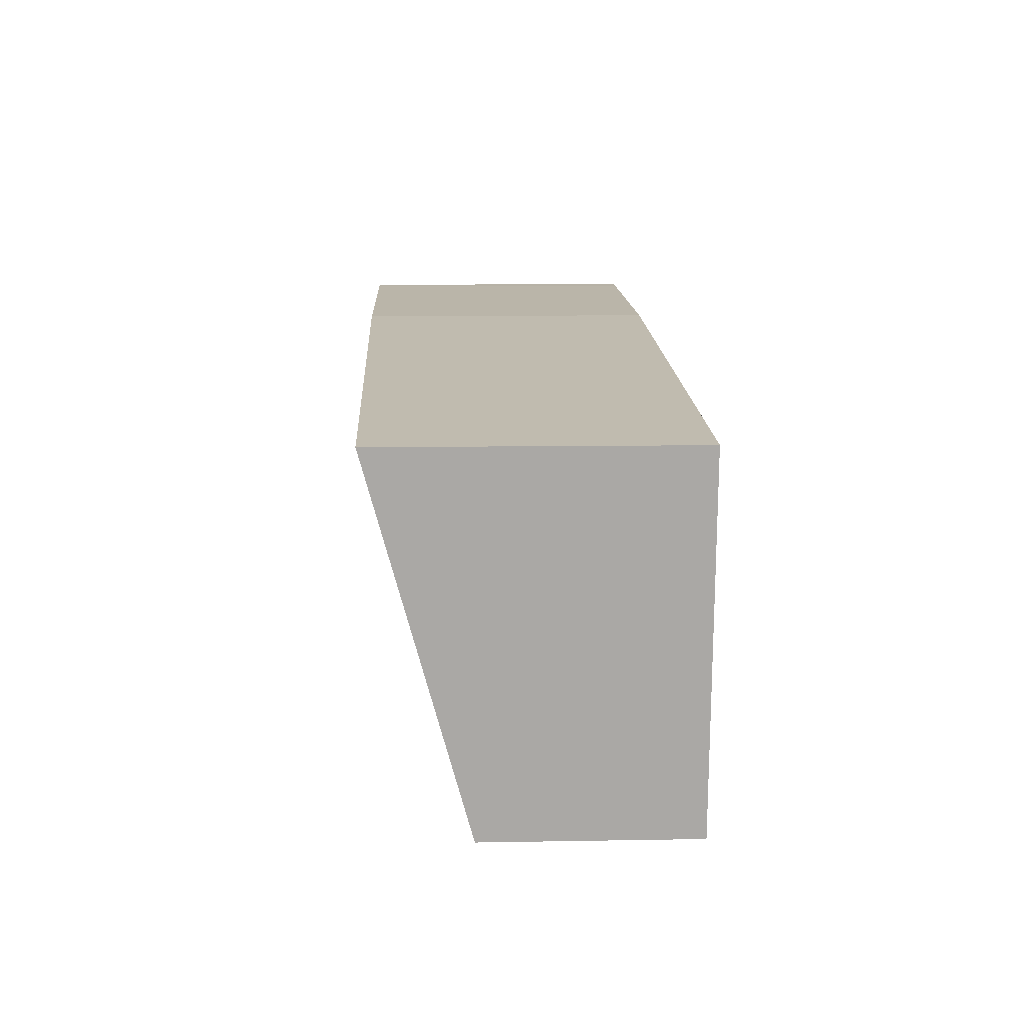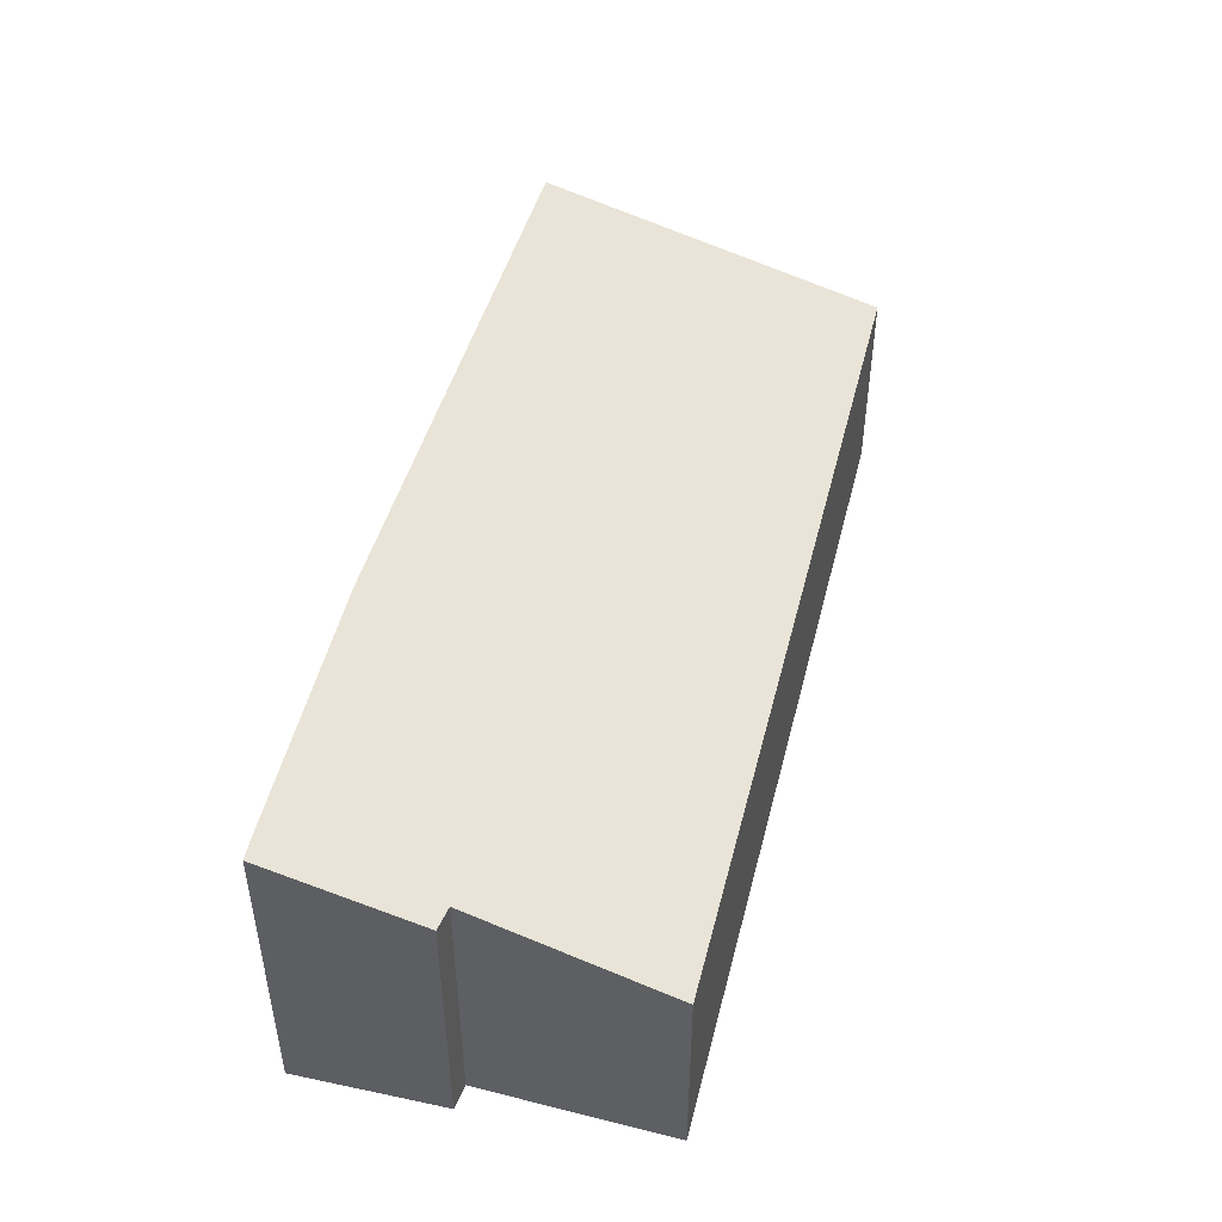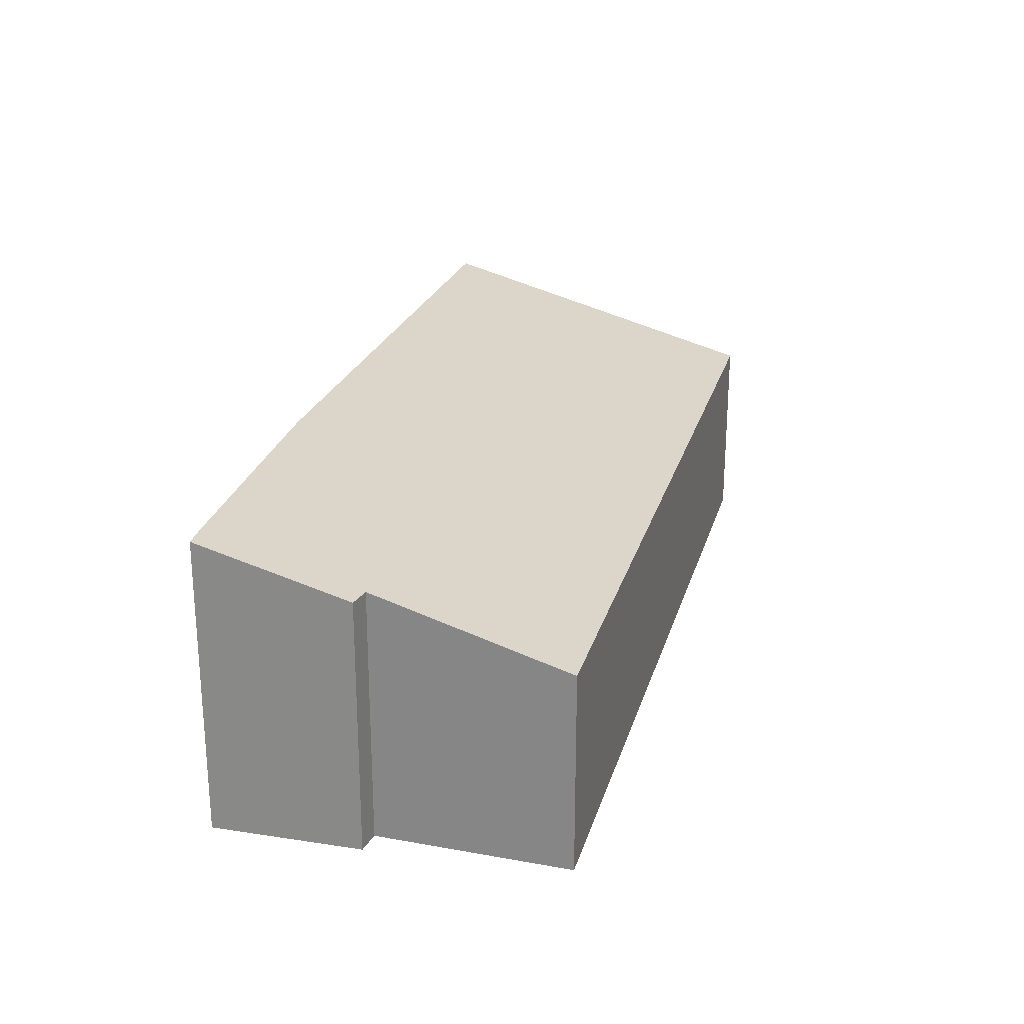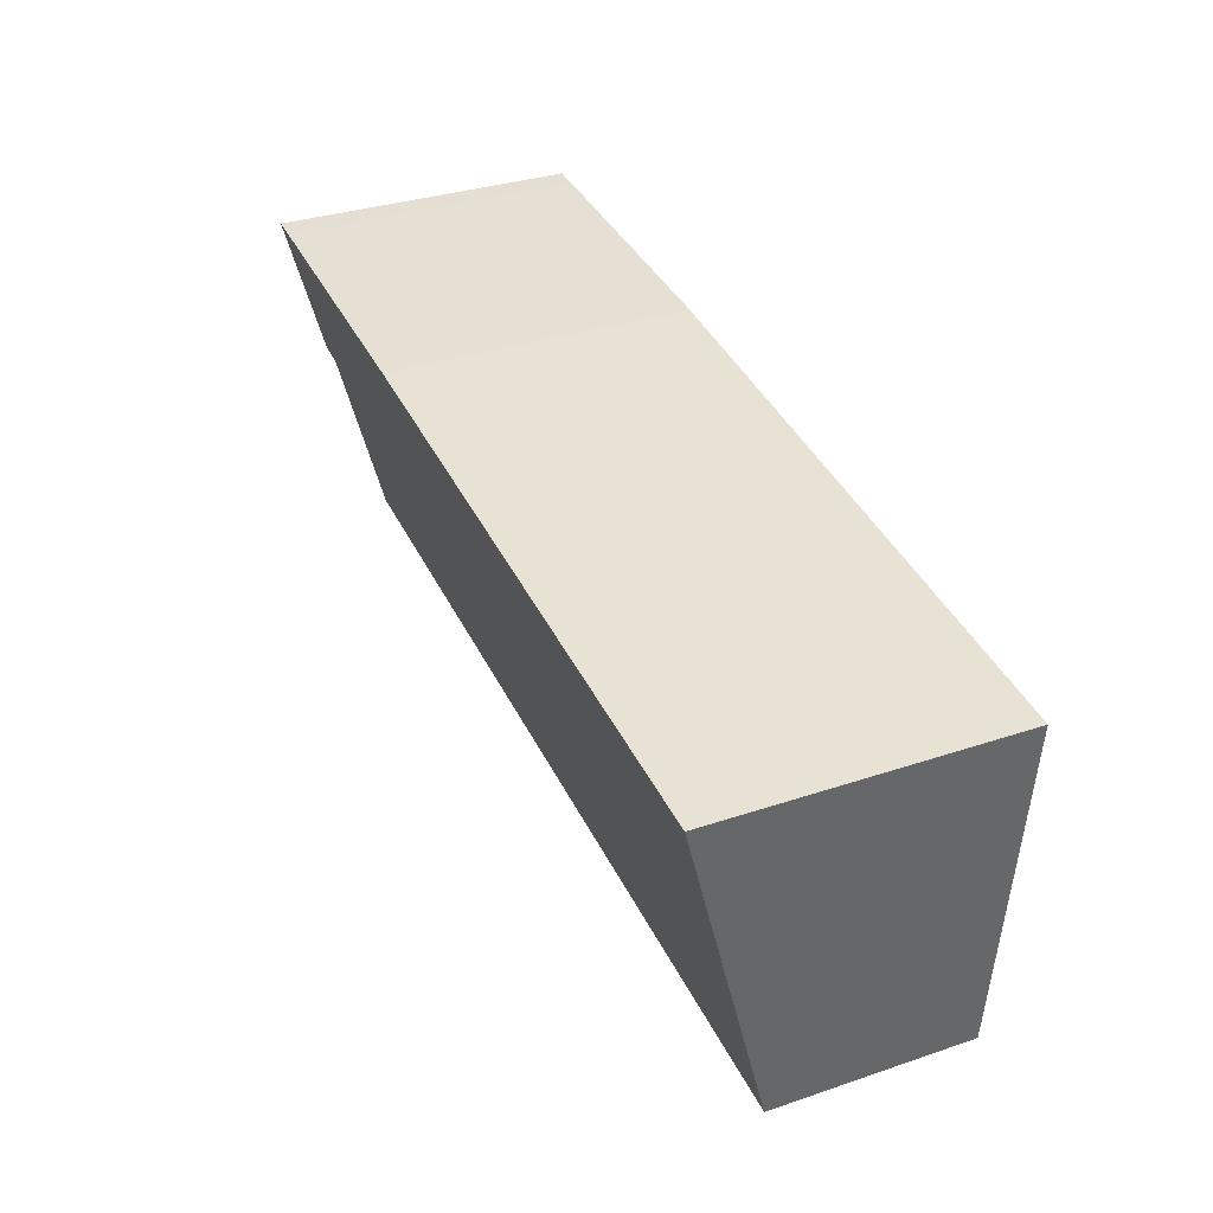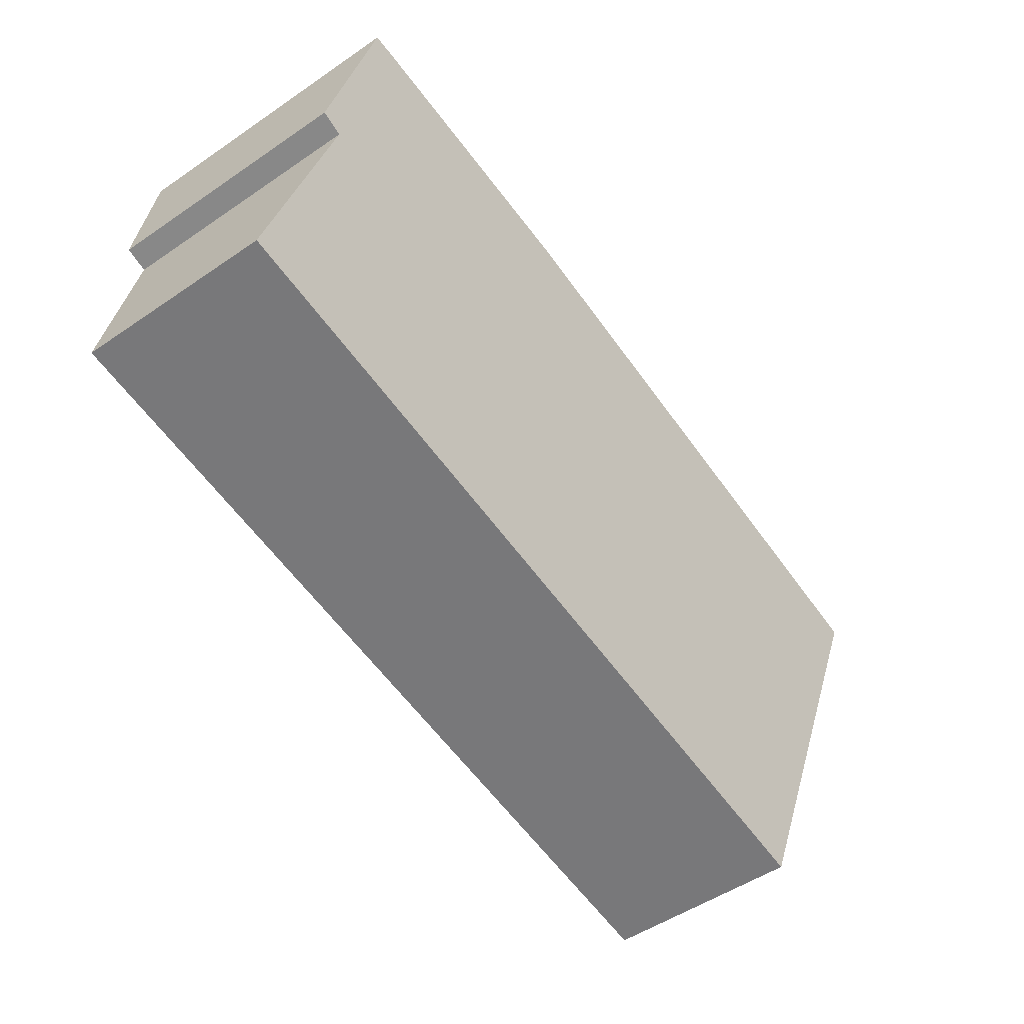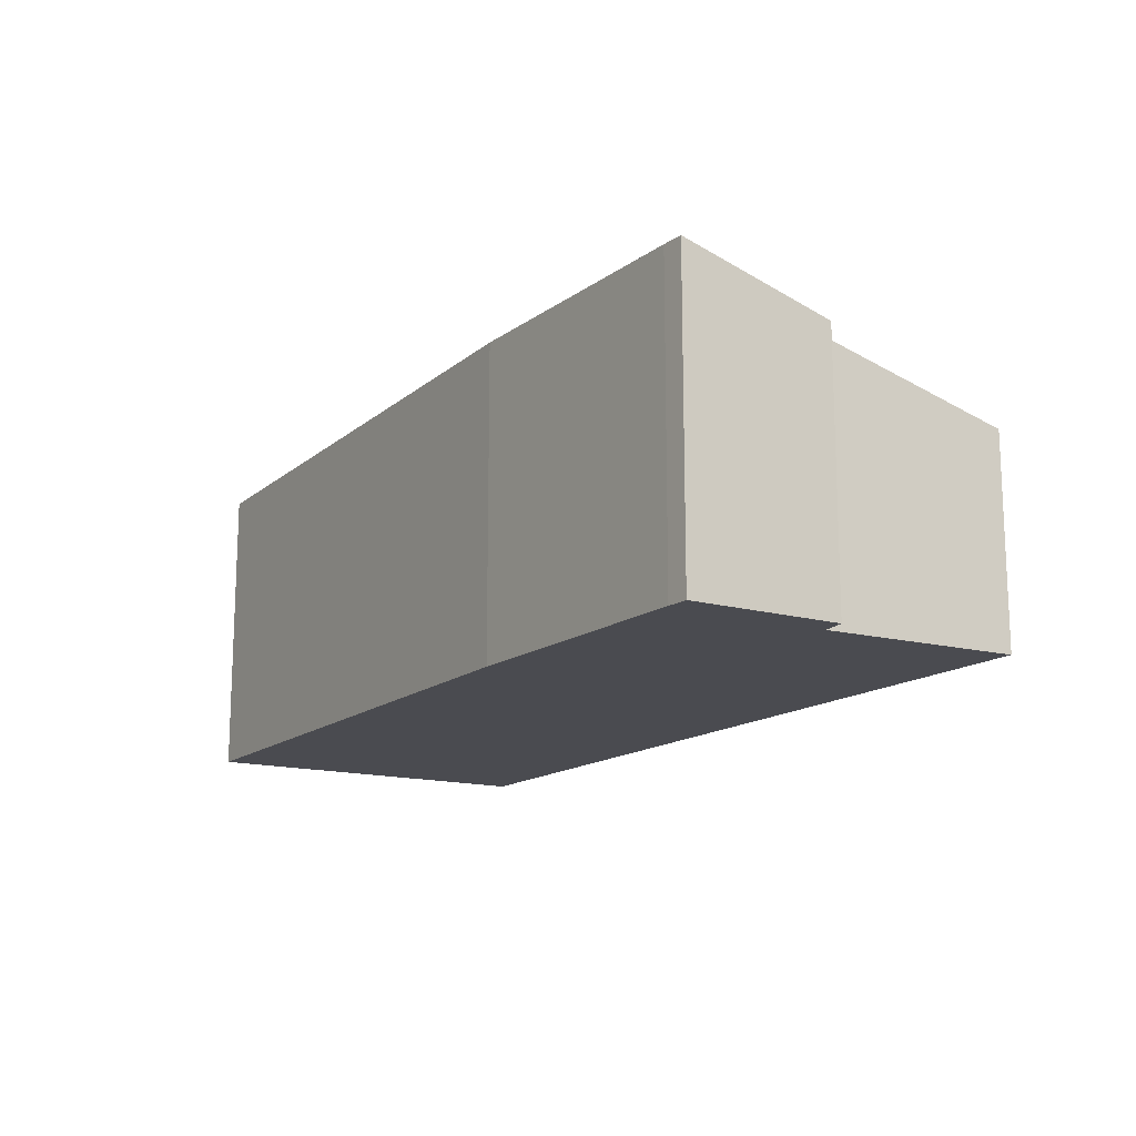
<metadata>
{"format":"obj","ext":"obj","renderer":"f3d","projection":"perspective","resolution":1024,"background":"white","views":[{"elev":9.0,"azim":-92.7,"up":"+Z"},{"elev":46.2,"azim":97.4,"up":"+Y"},{"elev":23.8,"azim":98.2,"up":"+Y"},{"elev":33.4,"azim":-114.7,"up":"+Z"},{"elev":-52.6,"azim":126.1,"up":"+Z"},{"elev":-14.6,"azim":52.2,"up":"+Y"}]}
</metadata>
<code>
v  0.389 2.087 -3.62
v  9.102 2.631 -0.596
v  9.398 2.077 -2.574
v  9.186 3.068 1.004
v  8.953 3.072 0.99
v  6.173 3.101 0.762
v  0 3.095 1.895e-16
v  9.35 2.64 -0.532
v  9.186 -6.148e-17 1.004
v  9.35 3.258e-17 -0.532
v  9.102 3.649e-17 -0.596
v  9.398 1.576e-16 -2.574
v  0.389 2.217e-16 -3.62
v  0 0 0
v  8.953 -6.062e-17 0.99
v  6.173 -4.666e-17 0.762
g defaultobject
f 1 2 3
f 2 1 4
f 4 1 5
f 5 1 6
f 6 1 7
f 4 8 2
f 9 8 4
f 8 9 10
f 11 3 2
f 3 11 12
f 10 2 8
f 2 10 11
f 3 13 1
f 13 3 12
f 1 14 7
f 14 1 13
f 15 4 5
f 4 15 9
f 7 16 6
f 16 7 14
f 16 5 6
f 5 16 15
f 12 14 13
f 14 12 11
f 14 11 10
f 14 10 9
f 14 9 16
f 16 9 15

</code>
